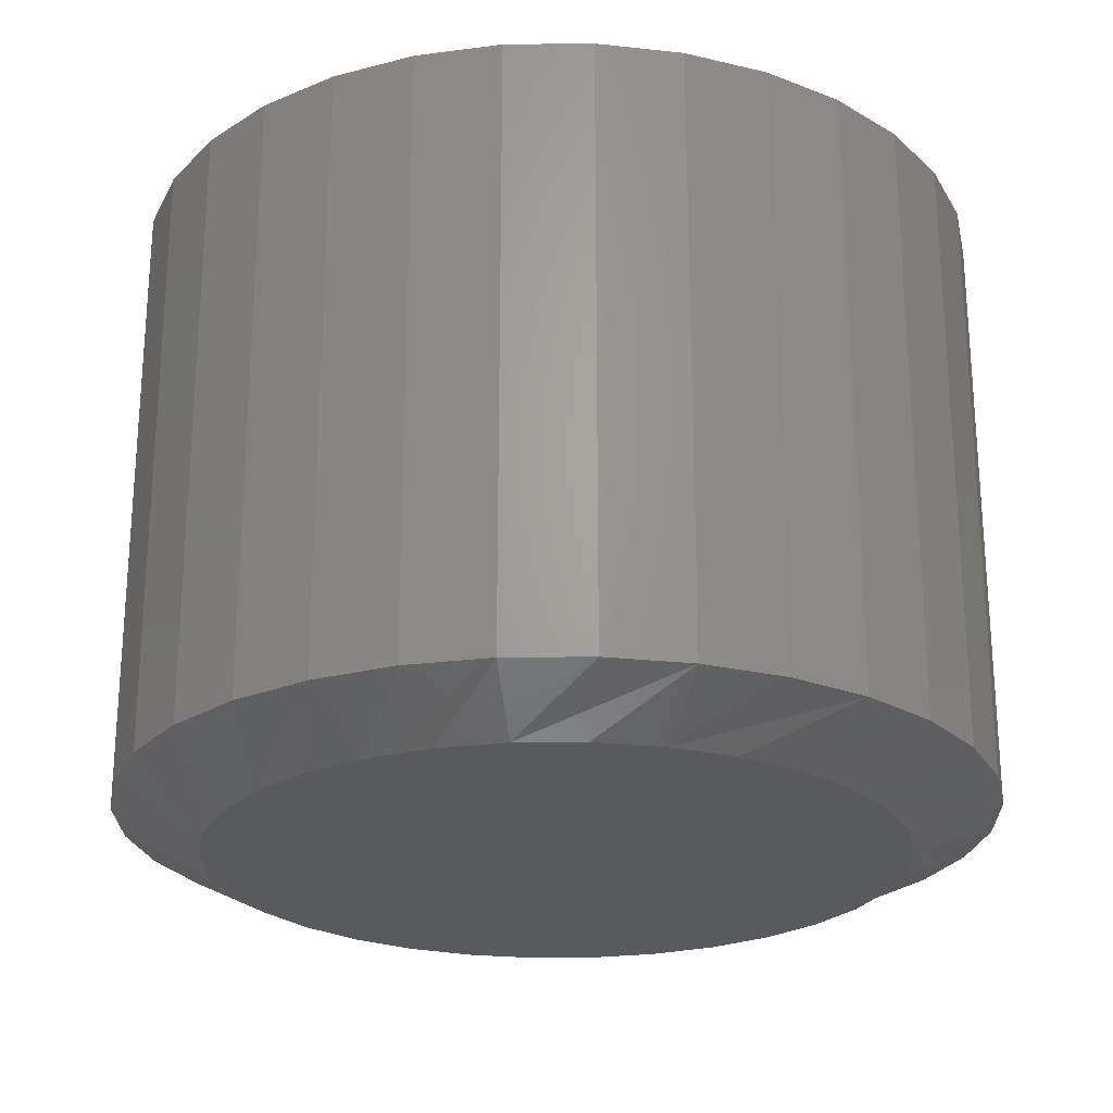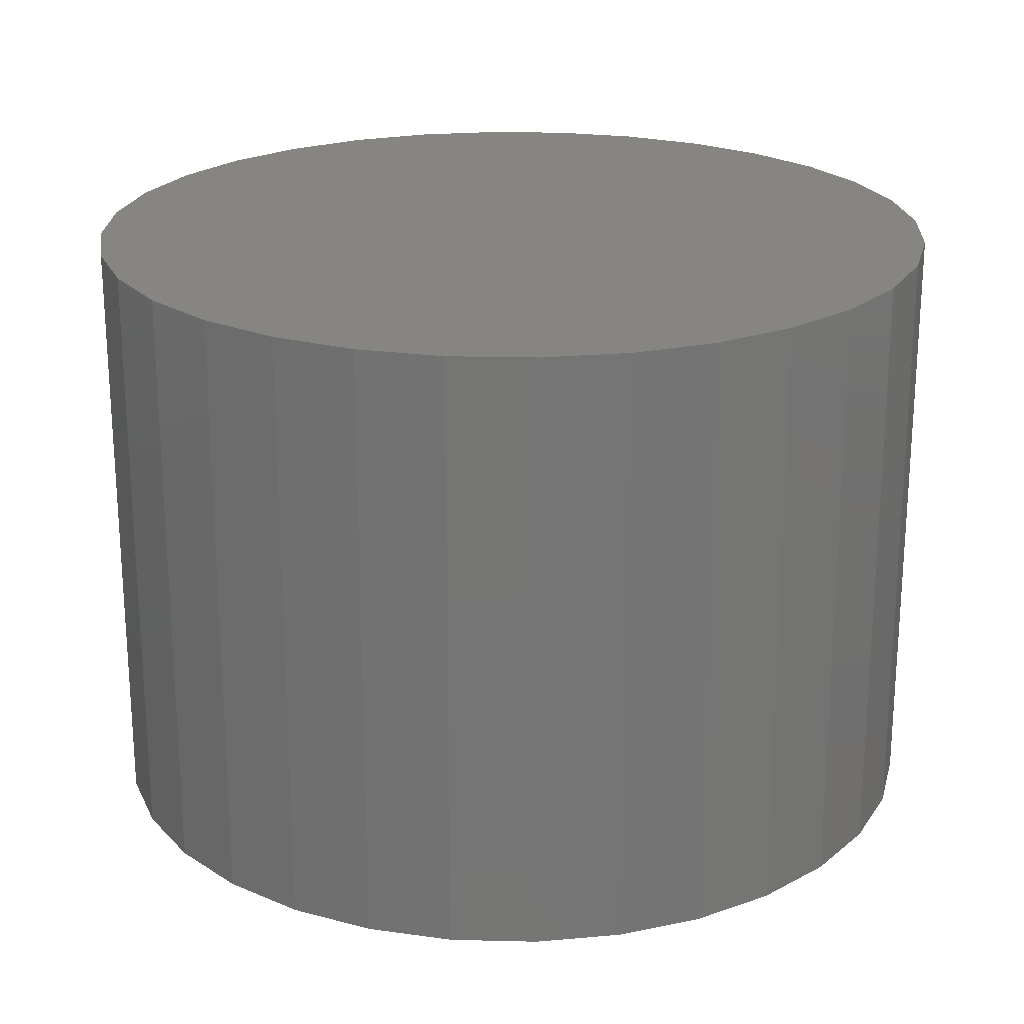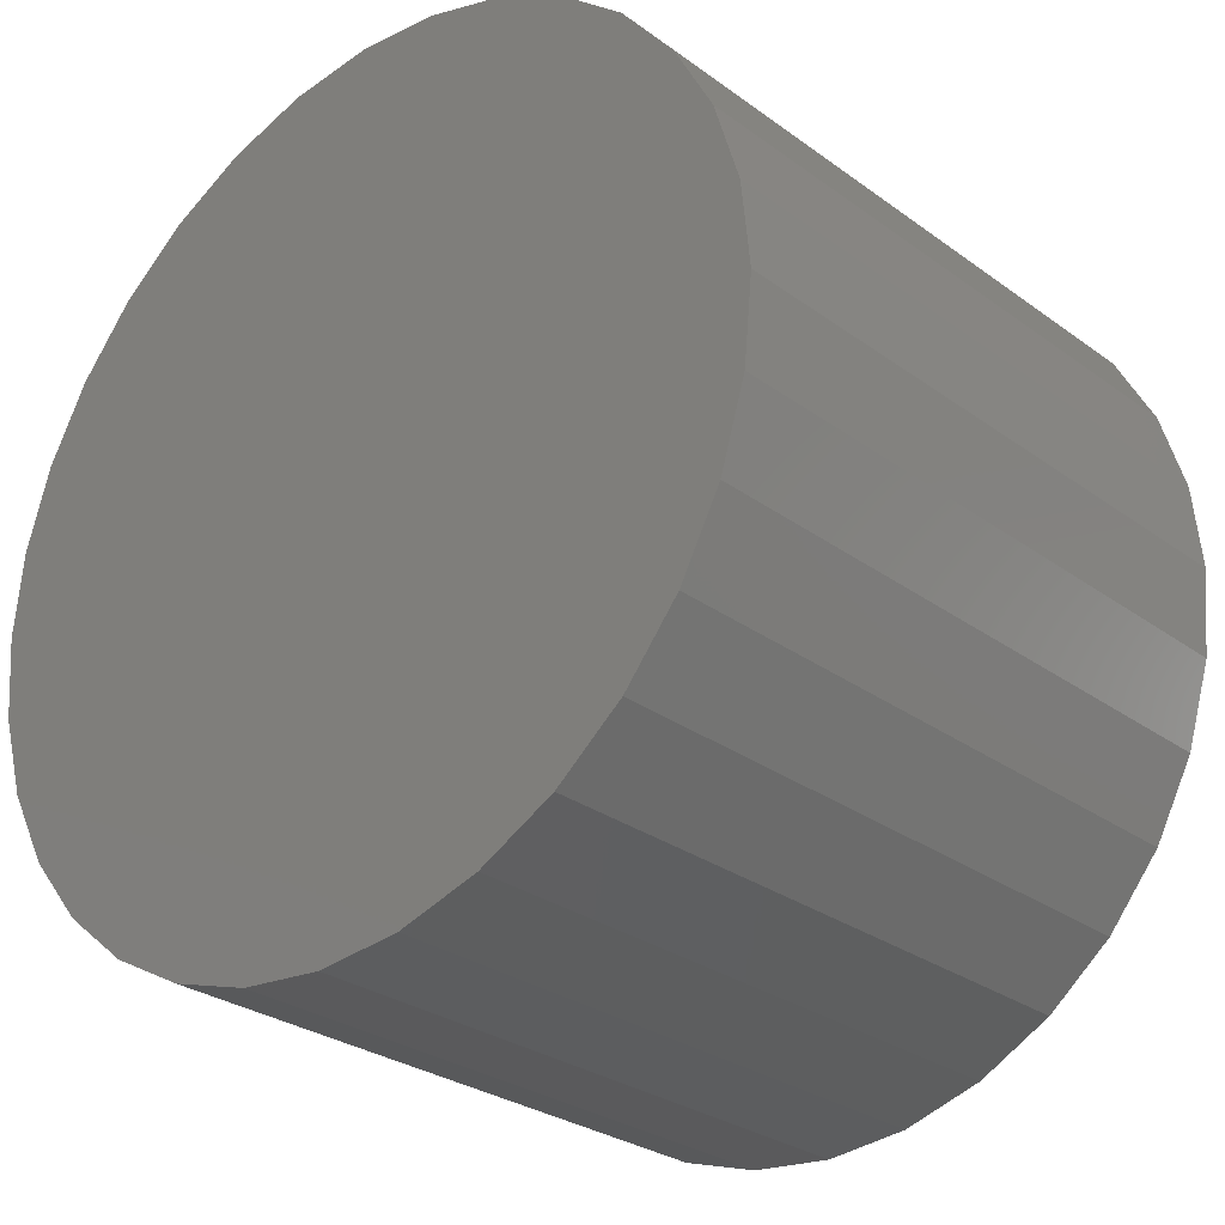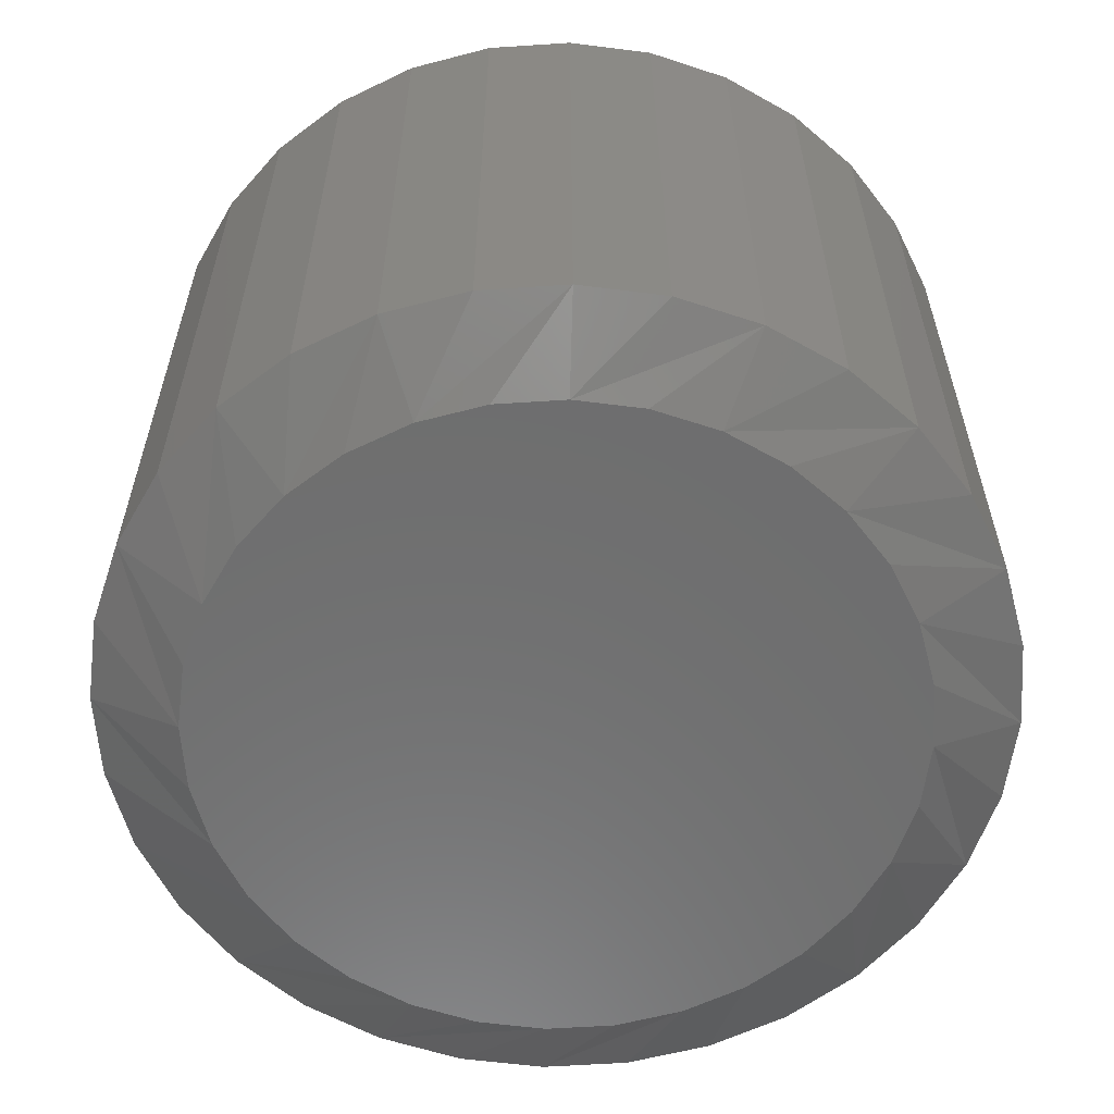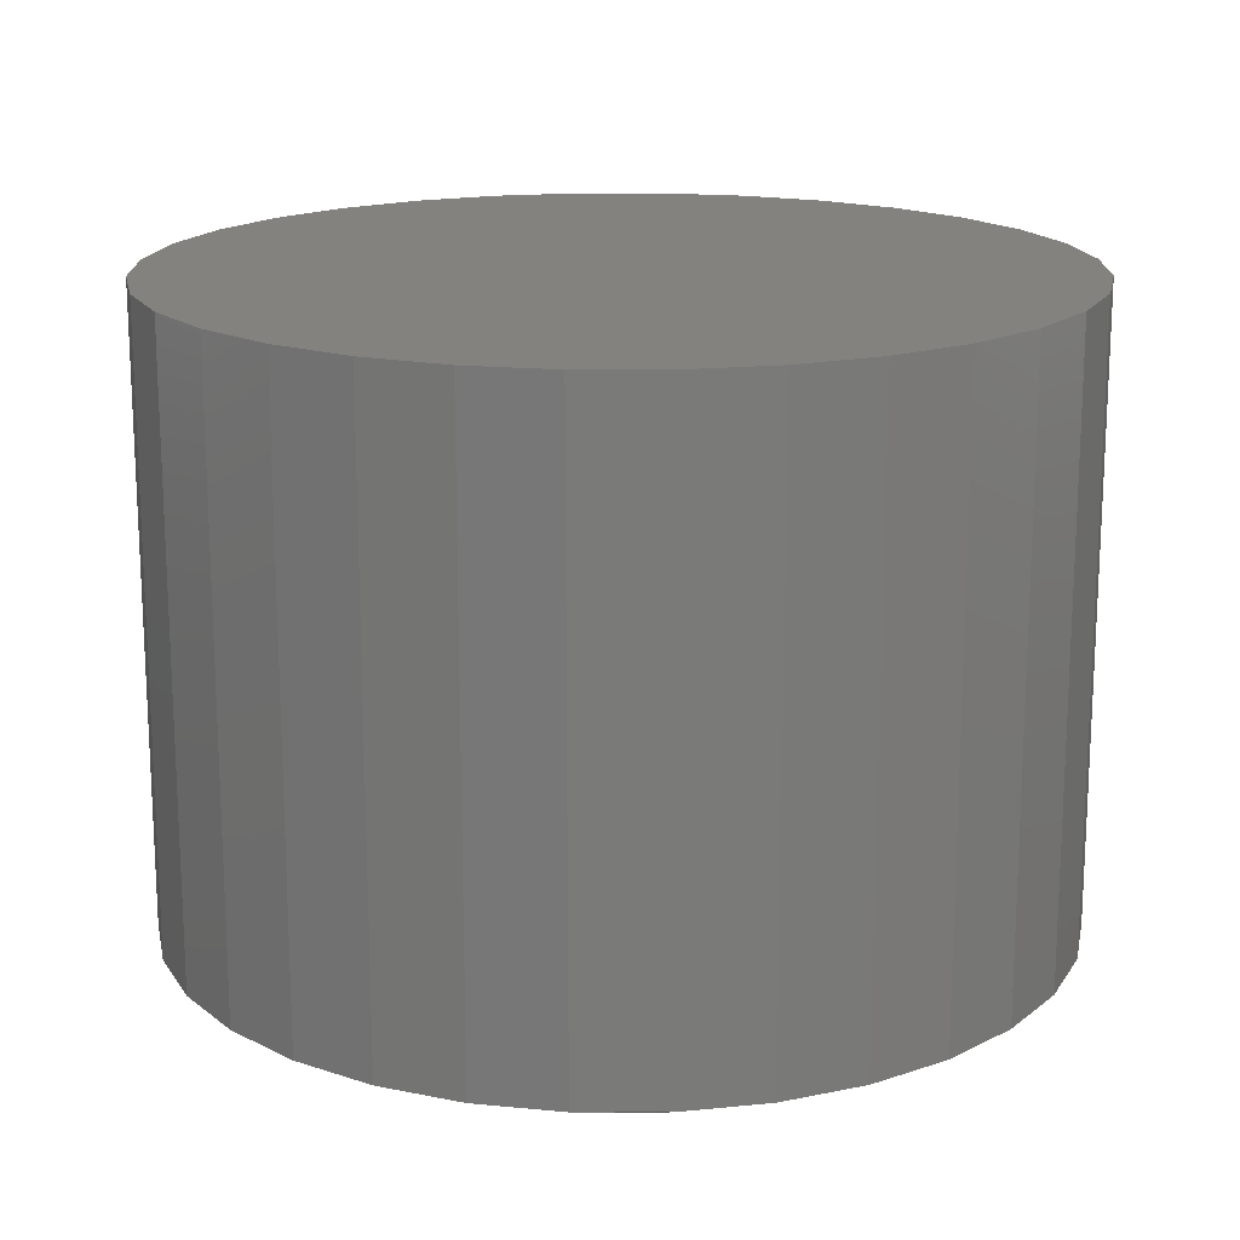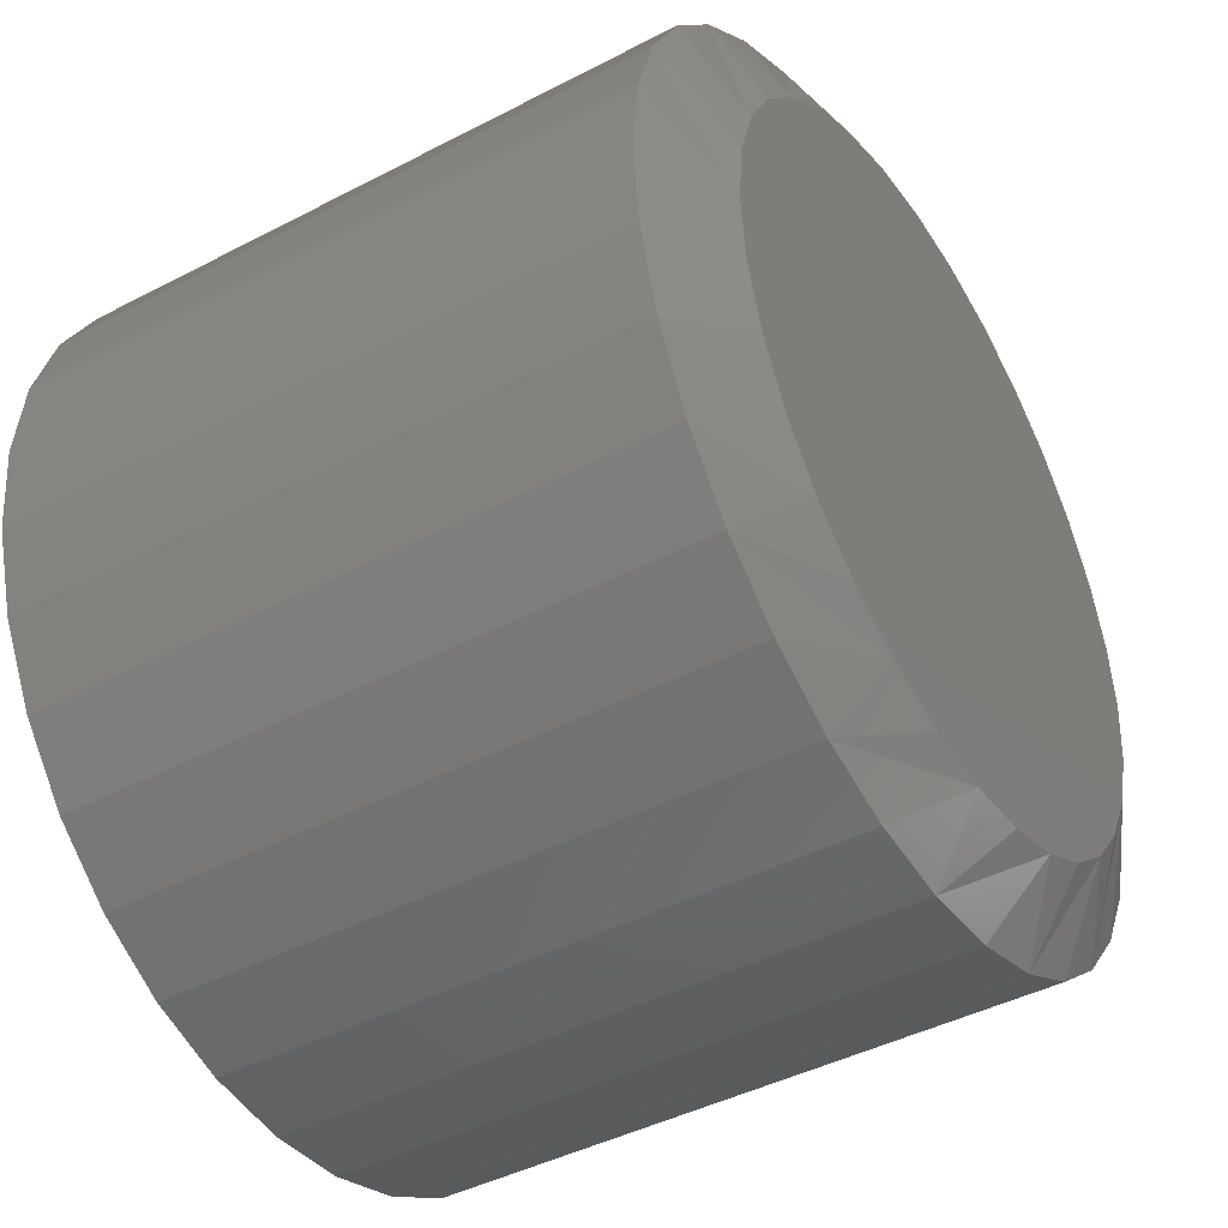
<metadata>
{"format":"stl","ext":"stl","renderer":"f3d","projection":"perspective","resolution":1024,"background":"white","views":[{"elev":-24.0,"azim":-60.9,"up":"+Z"},{"elev":22.3,"azim":-115.7,"up":"+Z"},{"elev":-28.1,"azim":42.2,"up":"+Y"},{"elev":-59.7,"azim":155.7,"up":"+Z"},{"elev":17.0,"azim":61.7,"up":"+Z"},{"elev":-43.6,"azim":121.6,"up":"+Y"}]}
</metadata>
<code>
# stl→obj: 96 verts, 188 faces
v 0.4686 0.09227 0
v 0.4807 0.09108 0
v 0.4565 0.09108 0
v 0.4449 0.08755 0
v 0.4923 0.08755 0
v 0.4341 0.08182 0
v 0.503 0.08182 0
v 0.4247 0.07411 0
v 0.5124 0.07411 0
v 0.417 0.06471 0
v 0.5201 0.06471 0
v 0.5124 -0.01358 0
v 0.4247 -0.01358 0
v 0.5201 -0.004186 0
v 0.4341 -0.02129 0
v 0.503 -0.02129 0
v 0.4449 -0.02702 0
v 0.4923 -0.02702 0
v 0.4565 -0.03055 0
v 0.4807 -0.03055 0
v 0.4686 -0.03174 0
v 0.417 -0.004186 0
v 0.4113 0.006534 0
v 0.5259 0.006534 0
v 0.4078 0.01817 0
v 0.5294 0.01817 0
v 0.4066 0.03026 0
v 0.5306 0.03026 0
v 0.4078 0.04236 0
v 0.5294 0.04236 0
v 0.4113 0.05399 0
v 0.5259 0.05399 0
v 0.5462 0.03026 0.007812
v 0.5462 0.03026 0.1172
v 0.5447 0.01512 0.007812
v 0.5447 0.01512 0.1172
v 0.5403 0.0005548 0.007812
v 0.5403 0.0005548 0.1172
v 0.5331 -0.01287 0.007812
v 0.5331 -0.01287 0.1172
v 0.5235 -0.02463 0.007812
v 0.5235 -0.02463 0.1172
v 0.5117 -0.03429 0.007812
v 0.5117 -0.03429 0.1172
v 0.4983 -0.04146 0.007812
v 0.4983 -0.04146 0.1172
v 0.4837 -0.04588 0.007812
v 0.4837 -0.04588 0.1172
v 0.4686 -0.04737 0.007812
v 0.4686 -0.04737 0.1172
v 0.4534 -0.04588 0.007812
v 0.4534 -0.04588 0.1172
v 0.4389 -0.04146 0.007812
v 0.4389 -0.04146 0.1172
v 0.4255 -0.03429 0.007812
v 0.4255 -0.03429 0.1172
v 0.4137 -0.02463 0.007812
v 0.4137 -0.02463 0.1172
v 0.404 -0.01287 0.007812
v 0.404 -0.01287 0.1172
v 0.3969 0.0005548 0.007812
v 0.3969 0.0005548 0.1172
v 0.3924 0.01512 0.007812
v 0.3924 0.01512 0.1172
v 0.391 0.03026 0.007812
v 0.391 0.03026 0.1172
v 0.3924 0.04541 0.007812
v 0.3924 0.04541 0.1172
v 0.3969 0.05997 0.007812
v 0.3969 0.05997 0.1172
v 0.404 0.07339 0.007812
v 0.404 0.07339 0.1172
v 0.4137 0.08516 0.007812
v 0.4137 0.08516 0.1172
v 0.4255 0.09481 0.007812
v 0.4255 0.09481 0.1172
v 0.4389 0.102 0.007812
v 0.4389 0.102 0.1172
v 0.4534 0.1064 0.007812
v 0.4534 0.1064 0.1172
v 0.4686 0.1079 0.007812
v 0.4686 0.1079 0.1172
v 0.4837 0.1064 0.007812
v 0.4837 0.1064 0.1172
v 0.4983 0.102 0.007812
v 0.4983 0.102 0.1172
v 0.5117 0.09481 0.007812
v 0.5117 0.09481 0.1172
v 0.5235 0.08516 0.007812
v 0.5235 0.08516 0.1172
v 0.5331 0.07339 0.007812
v 0.5331 0.07339 0.1172
v 0.5403 0.05997 0.007812
v 0.5403 0.05997 0.1172
v 0.5447 0.04541 0.007812
v 0.5447 0.04541 0.1172
f 1 2 3
f 4 3 2
f 5 4 2
f 6 4 5
f 7 6 5
f 8 6 7
f 9 8 7
f 10 8 9
f 11 10 9
f 12 13 14
f 15 13 12
f 16 15 12
f 17 15 16
f 18 17 16
f 19 17 18
f 20 19 18
f 21 19 20
f 13 22 14
f 14 22 23
f 14 23 24
f 24 23 25
f 24 25 26
f 26 25 27
f 26 27 28
f 28 27 29
f 28 29 30
f 30 29 31
f 30 31 32
f 32 31 10
f 32 10 11
f 33 34 35
f 35 34 36
f 35 36 37
f 37 36 38
f 37 38 39
f 39 38 40
f 39 40 41
f 41 40 42
f 41 42 43
f 43 42 44
f 43 44 45
f 45 44 46
f 45 46 47
f 47 46 48
f 47 48 49
f 49 48 50
f 49 50 51
f 51 50 52
f 51 52 53
f 53 52 54
f 53 54 55
f 55 54 56
f 55 56 57
f 57 56 58
f 57 58 59
f 59 58 60
f 59 60 61
f 61 60 62
f 61 62 63
f 63 62 64
f 63 64 65
f 65 64 66
f 65 66 67
f 67 66 68
f 67 68 69
f 69 68 70
f 69 70 71
f 71 70 72
f 71 72 73
f 73 72 74
f 73 74 75
f 75 74 76
f 75 76 77
f 77 76 78
f 77 78 79
f 79 78 80
f 79 80 81
f 81 80 82
f 81 82 83
f 83 82 84
f 83 84 85
f 85 84 86
f 85 86 87
f 87 86 88
f 87 88 89
f 89 88 90
f 89 90 91
f 91 90 92
f 91 92 93
f 93 92 94
f 93 94 95
f 95 94 96
f 95 96 33
f 33 96 34
f 35 37 24
f 61 25 23
f 59 61 23
f 57 59 23
f 57 23 22
f 57 22 13
f 55 57 13
f 53 55 13
f 53 13 15
f 53 15 17
f 51 53 17
f 49 51 17
f 49 17 19
f 49 19 21
f 47 49 21
f 45 47 21
f 45 21 20
f 45 20 18
f 43 45 18
f 41 43 18
f 41 18 16
f 41 16 12
f 39 41 12
f 37 39 12
f 37 12 14
f 37 14 24
f 33 35 24
f 33 24 26
f 33 26 28
f 27 25 61
f 27 61 63
f 27 63 65
f 67 69 31
f 93 30 32
f 91 93 32
f 89 91 32
f 89 32 11
f 89 11 9
f 87 89 9
f 85 87 9
f 85 9 7
f 85 7 5
f 83 85 5
f 81 83 5
f 81 5 2
f 81 2 1
f 79 81 1
f 77 79 1
f 77 1 3
f 77 3 4
f 75 77 4
f 73 75 4
f 73 4 6
f 73 6 8
f 71 73 8
f 69 71 8
f 69 8 10
f 69 10 31
f 65 67 31
f 65 31 29
f 65 29 27
f 28 30 93
f 28 93 95
f 28 95 33
f 80 84 82
f 84 80 78
f 84 78 86
f 86 78 76
f 86 76 88
f 88 76 74
f 88 74 90
f 42 56 44
f 44 56 54
f 44 54 46
f 46 54 52
f 46 52 48
f 48 52 50
f 90 74 92
f 92 74 72
f 92 72 94
f 94 72 70
f 94 70 96
f 96 70 68
f 96 68 34
f 34 68 66
f 34 66 36
f 36 66 64
f 36 64 38
f 38 64 62
f 38 62 40
f 40 62 60
f 40 60 42
f 42 60 58
f 42 58 56

</code>
